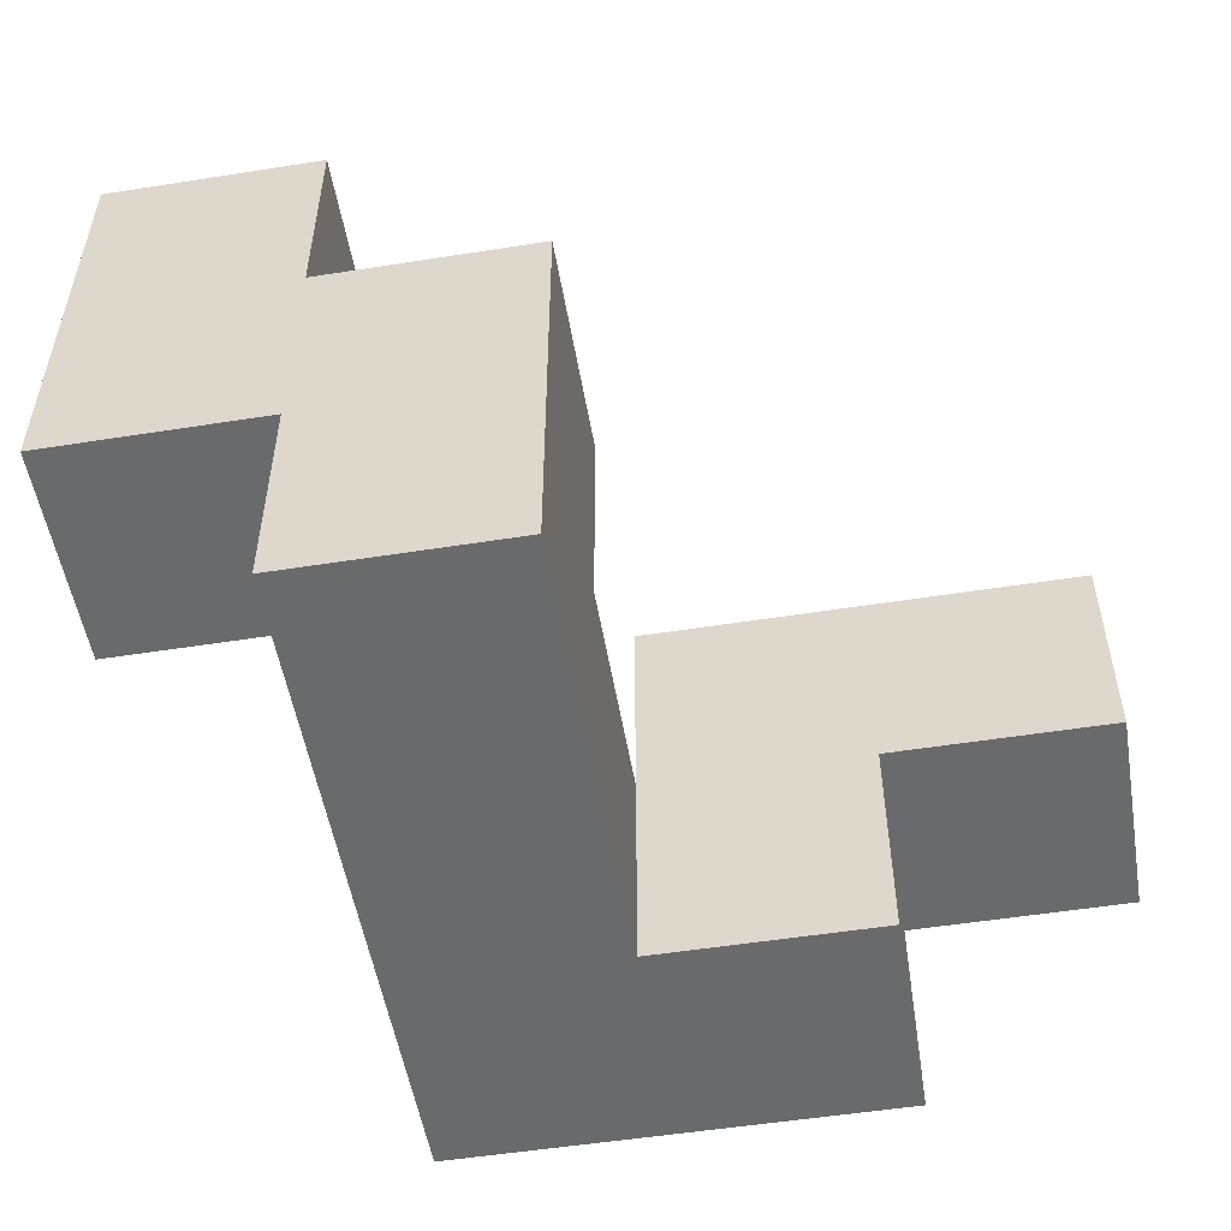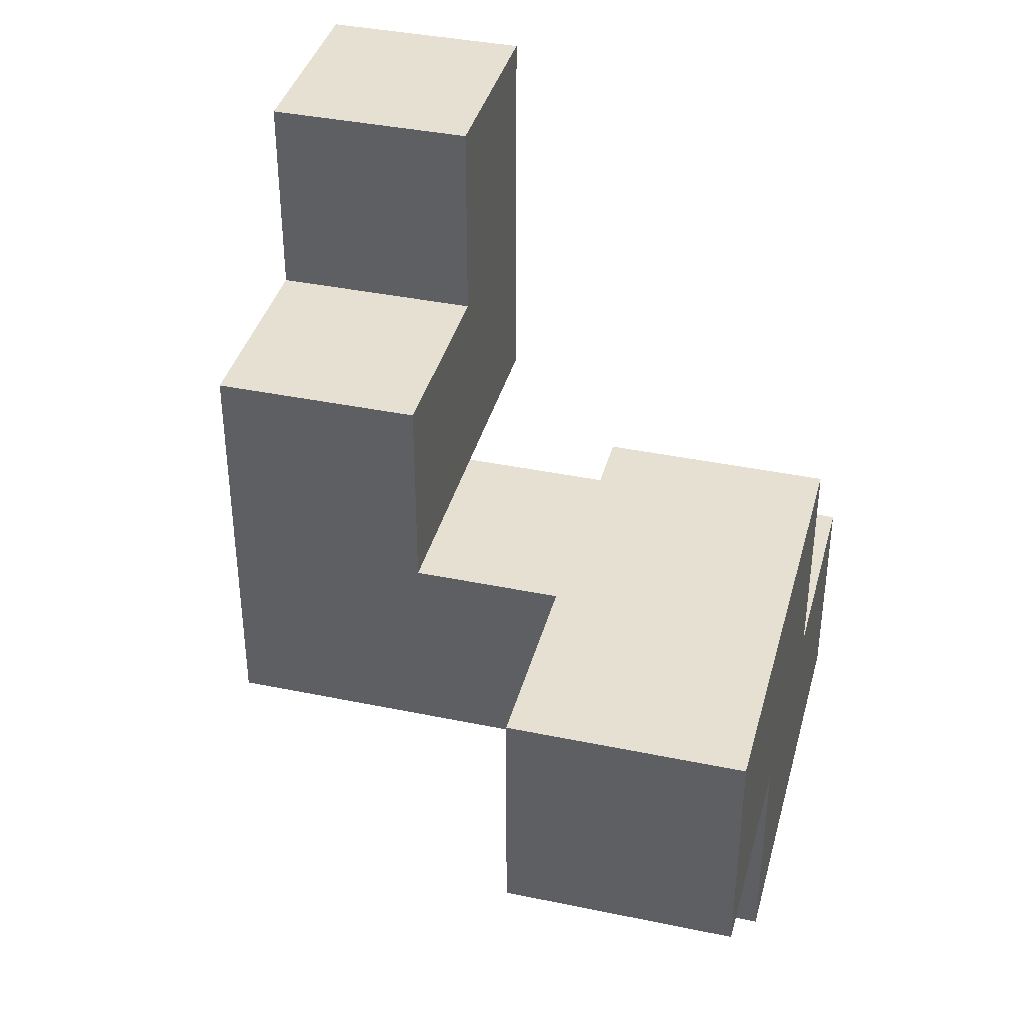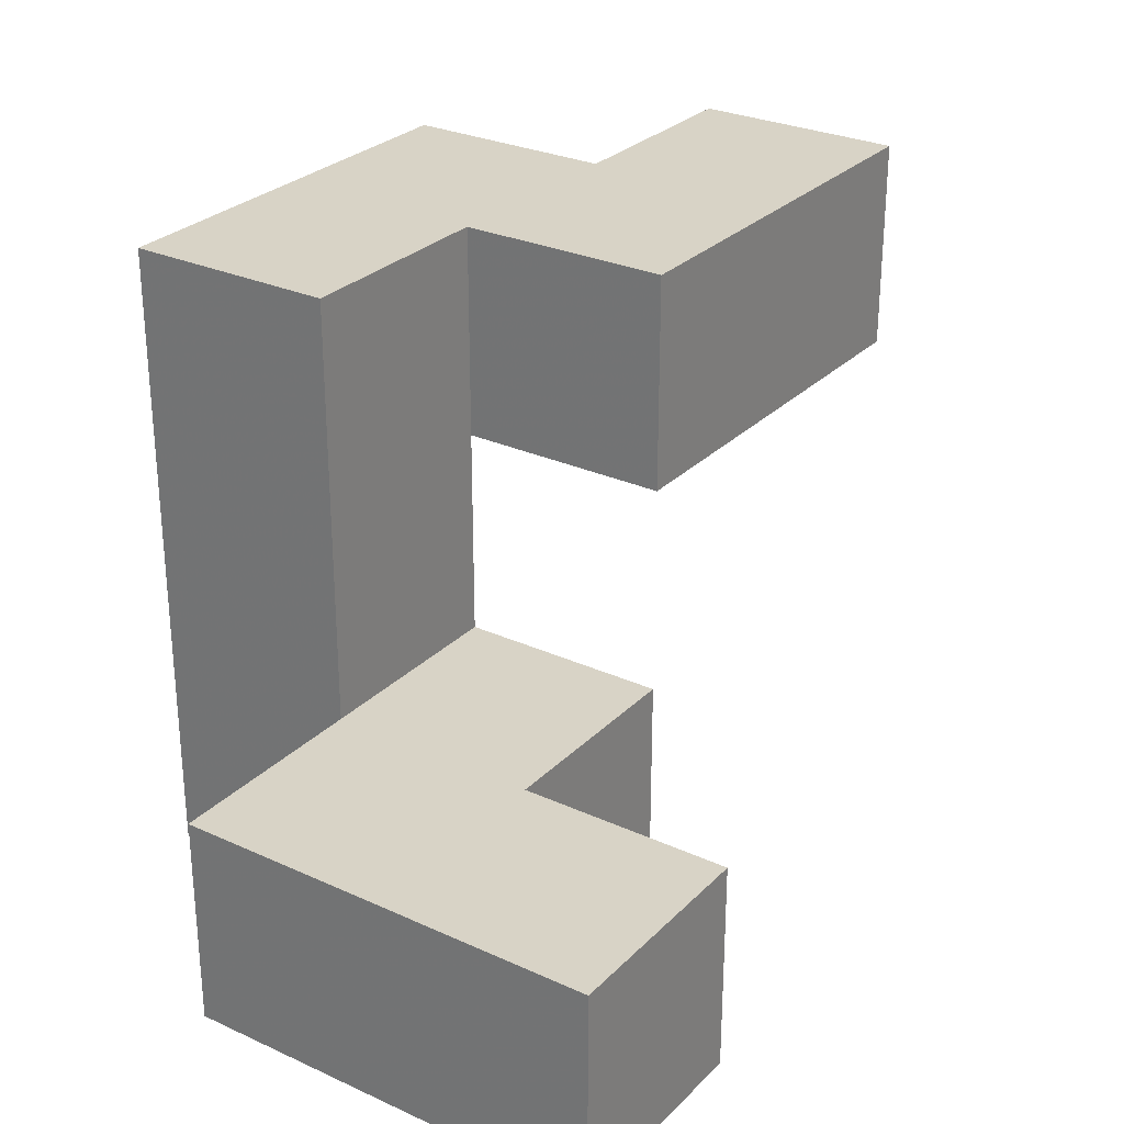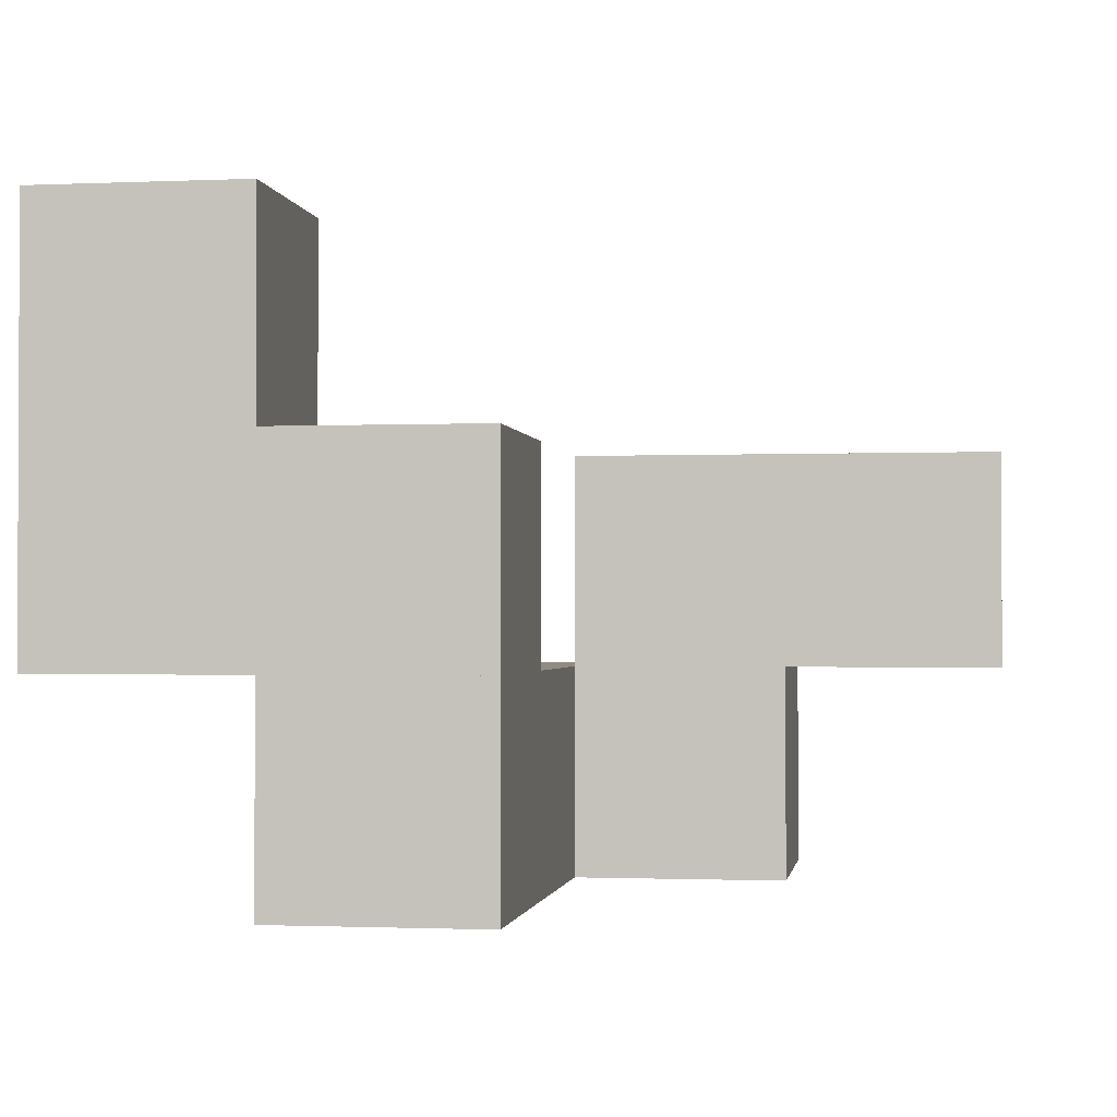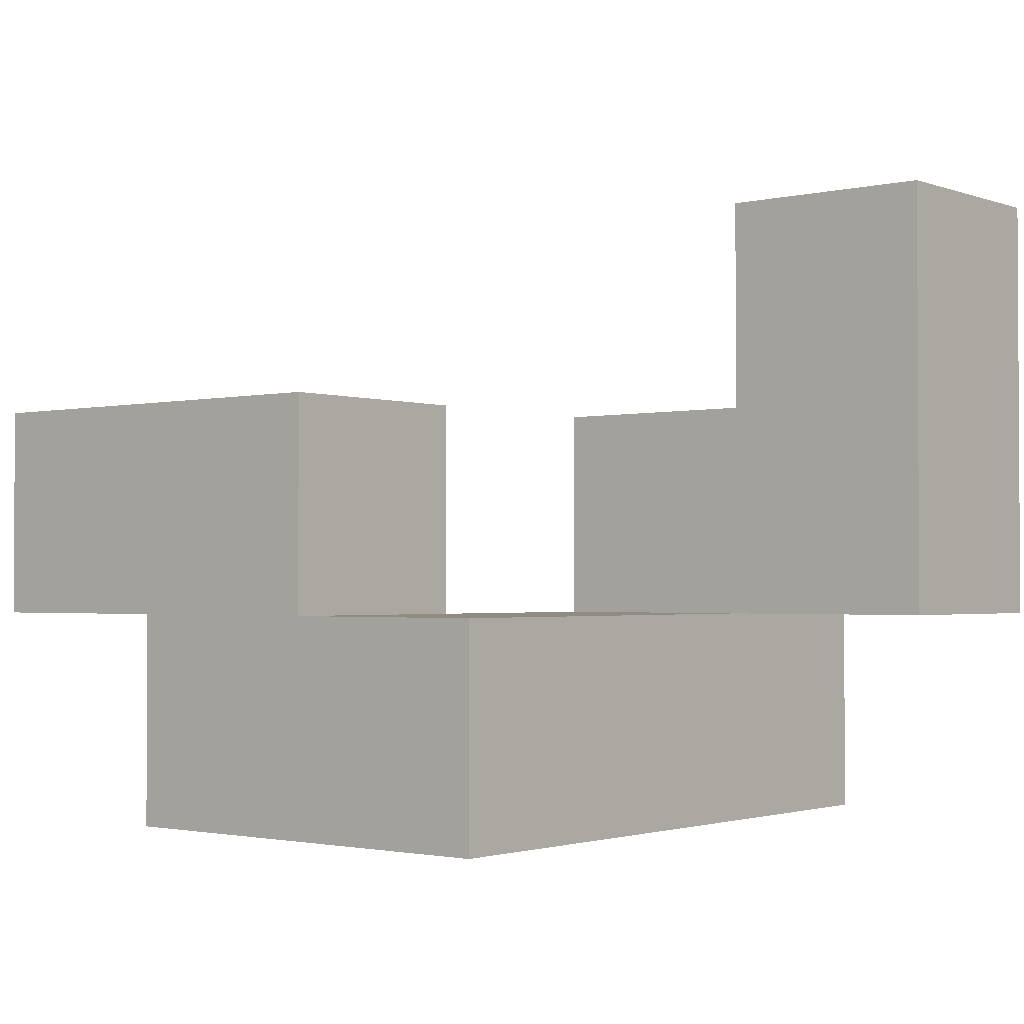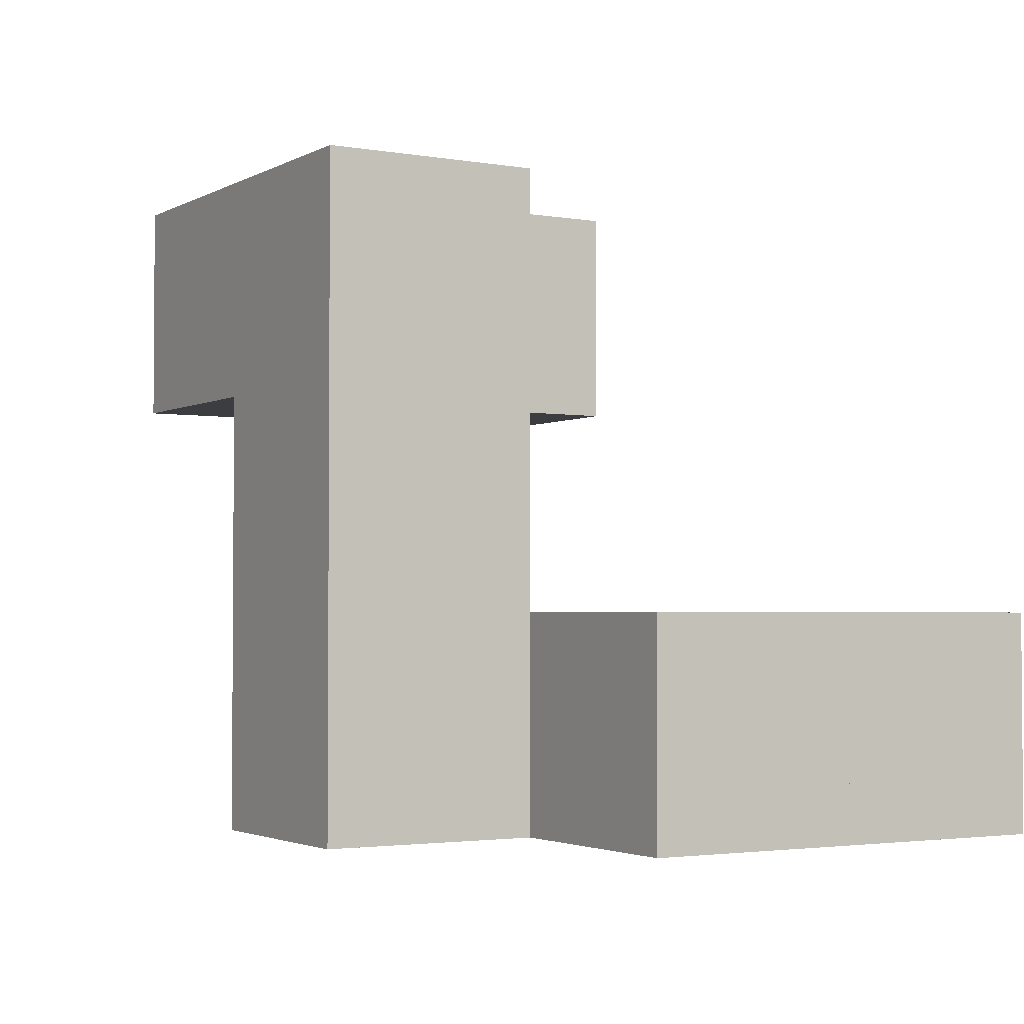
<metadata>
{"format":"obj","ext":"obj","renderer":"f3d","projection":"perspective","resolution":1024,"background":"white","views":[{"elev":-52.9,"azim":9.6,"up":"+Z"},{"elev":38.4,"azim":104.7,"up":"+Z"},{"elev":28.2,"azim":-55.4,"up":"+Y"},{"elev":-1.4,"azim":8.8,"up":"+Z"},{"elev":-1.8,"azim":-140.6,"up":"+Z"},{"elev":-2.6,"azim":-120.7,"up":"+Y"}]}
</metadata>
<code>
v 0 1 2
v 1 1 2
v 0 2 2
v 0 1 3
v 0 2 3
v 1 1 3
v 1 2 2
v 1 2 3
v 0 1 3
v 1 1 3
v 0 2 3
v 0 1 4
v 0 2 4
v 1 1 4
v 1 2 3
v 1 2 4
v 1 1 1
v 2 1 1
v 1 2 1
v 1 1 2
v 1 2 2
v 2 1 2
v 2 2 1
v 2 2 2
v 1 1 2
v 2 1 2
v 1 2 2
v 1 1 3
v 1 2 3
v 2 1 3
v 2 2 2
v 2 2 3
v 1 2 1
v 2 2 1
v 1 3 1
v 1 2 2
v 1 3 2
v 2 2 2
v 2 3 1
v 2 3 2
v 1 3 1
v 2 3 1
v 1 4 1
v 1 3 2
v 1 4 2
v 2 3 2
v 2 4 1
v 2 4 2
v 2 3 1
v 3 3 1
v 2 4 1
v 2 3 2
v 2 4 2
v 3 3 2
v 3 4 1
v 3 4 2
v 2 3 2
v 3 3 2
v 2 4 2
v 2 3 3
v 2 4 3
v 3 3 3
v 3 4 2
v 3 4 3
v 3 3 2
v 4 3 2
v 3 4 2
v 3 3 3
v 3 4 3
v 4 3 3
v 4 4 2
v 4 4 3
f 1 2 7
f 1 3 7
f 4 5 8
f 4 6 8
f 1 3 5
f 1 4 5
f 2 6 8
f 2 7 8
f 1 2 6
f 1 4 6
f 3 5 8
f 3 7 8
f 9 10 15
f 9 11 15
f 12 13 16
f 12 14 16
f 9 11 13
f 9 12 13
f 10 14 16
f 10 15 16
f 9 10 14
f 9 12 14
f 11 13 16
f 11 15 16
f 17 18 23
f 17 19 23
f 20 21 24
f 20 22 24
f 17 19 21
f 17 20 21
f 18 22 24
f 18 23 24
f 17 18 22
f 17 20 22
f 19 21 24
f 19 23 24
f 25 26 31
f 25 27 31
f 28 29 32
f 28 30 32
f 25 27 29
f 25 28 29
f 26 30 32
f 26 31 32
f 25 26 30
f 25 28 30
f 27 29 32
f 27 31 32
f 33 34 39
f 33 35 39
f 36 37 40
f 36 38 40
f 33 35 37
f 33 36 37
f 34 38 40
f 34 39 40
f 33 34 38
f 33 36 38
f 35 37 40
f 35 39 40
f 41 42 47
f 41 43 47
f 44 45 48
f 44 46 48
f 41 43 45
f 41 44 45
f 42 46 48
f 42 47 48
f 41 42 46
f 41 44 46
f 43 45 48
f 43 47 48
f 49 50 55
f 49 51 55
f 52 53 56
f 52 54 56
f 49 51 53
f 49 52 53
f 50 54 56
f 50 55 56
f 49 50 54
f 49 52 54
f 51 53 56
f 51 55 56
f 57 58 63
f 57 59 63
f 60 61 64
f 60 62 64
f 57 59 61
f 57 60 61
f 58 62 64
f 58 63 64
f 57 58 62
f 57 60 62
f 59 61 64
f 59 63 64
f 65 66 71
f 65 67 71
f 68 69 72
f 68 70 72
f 65 67 69
f 65 68 69
f 66 70 72
f 66 71 72
f 65 66 70
f 65 68 70
f 67 69 72
f 67 71 72

</code>
